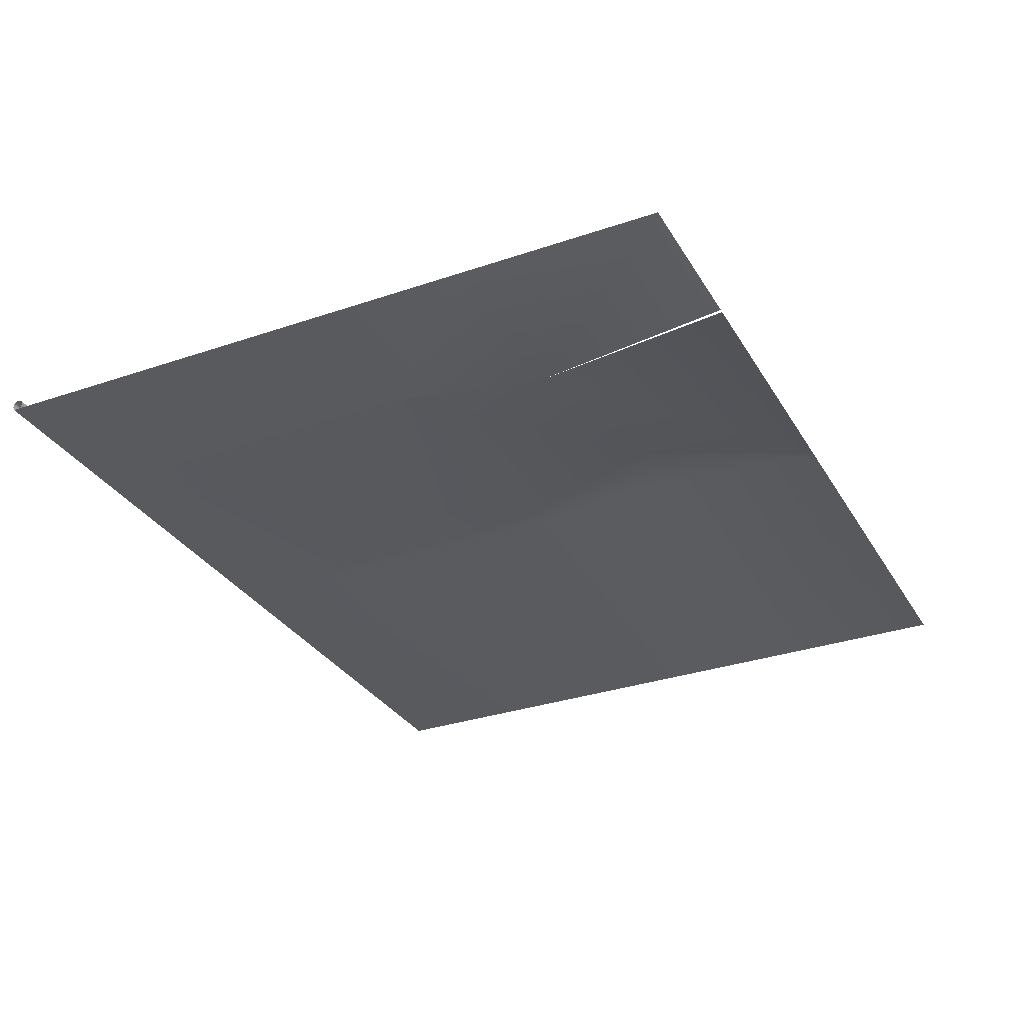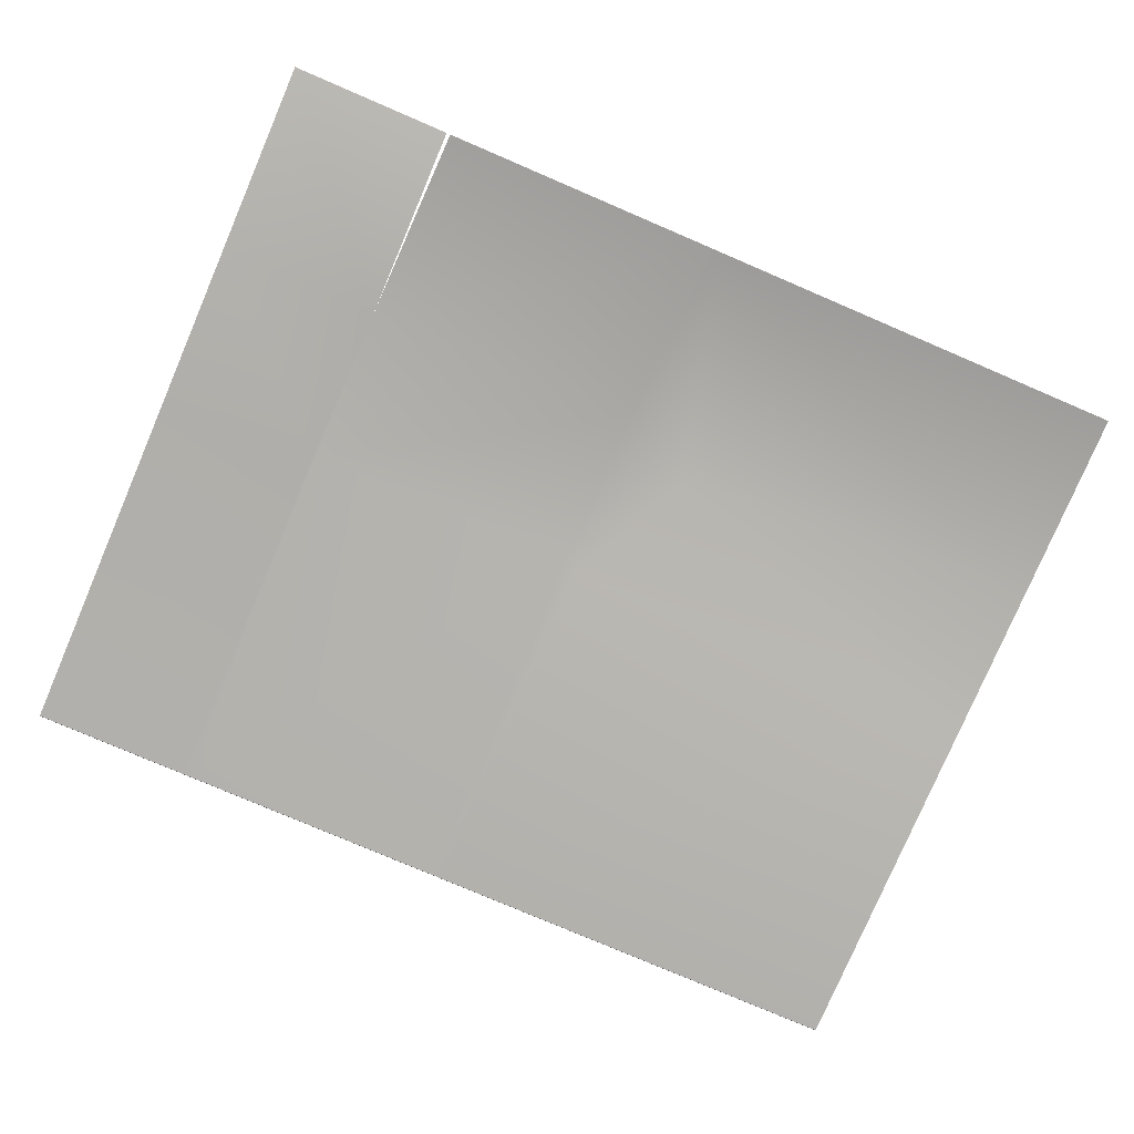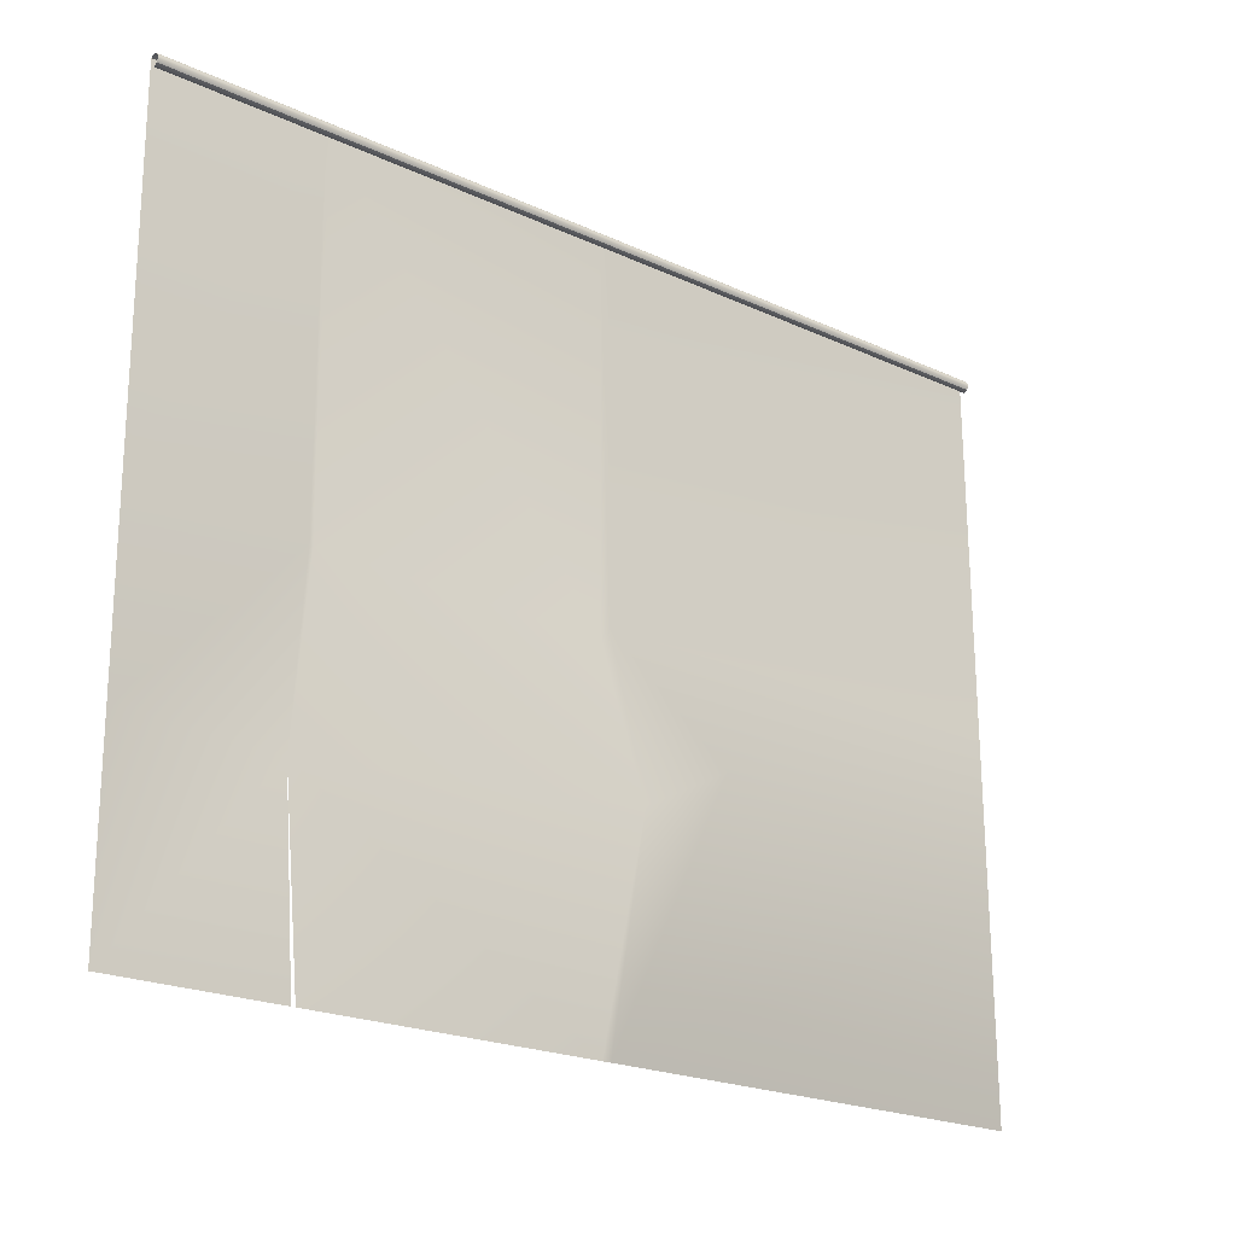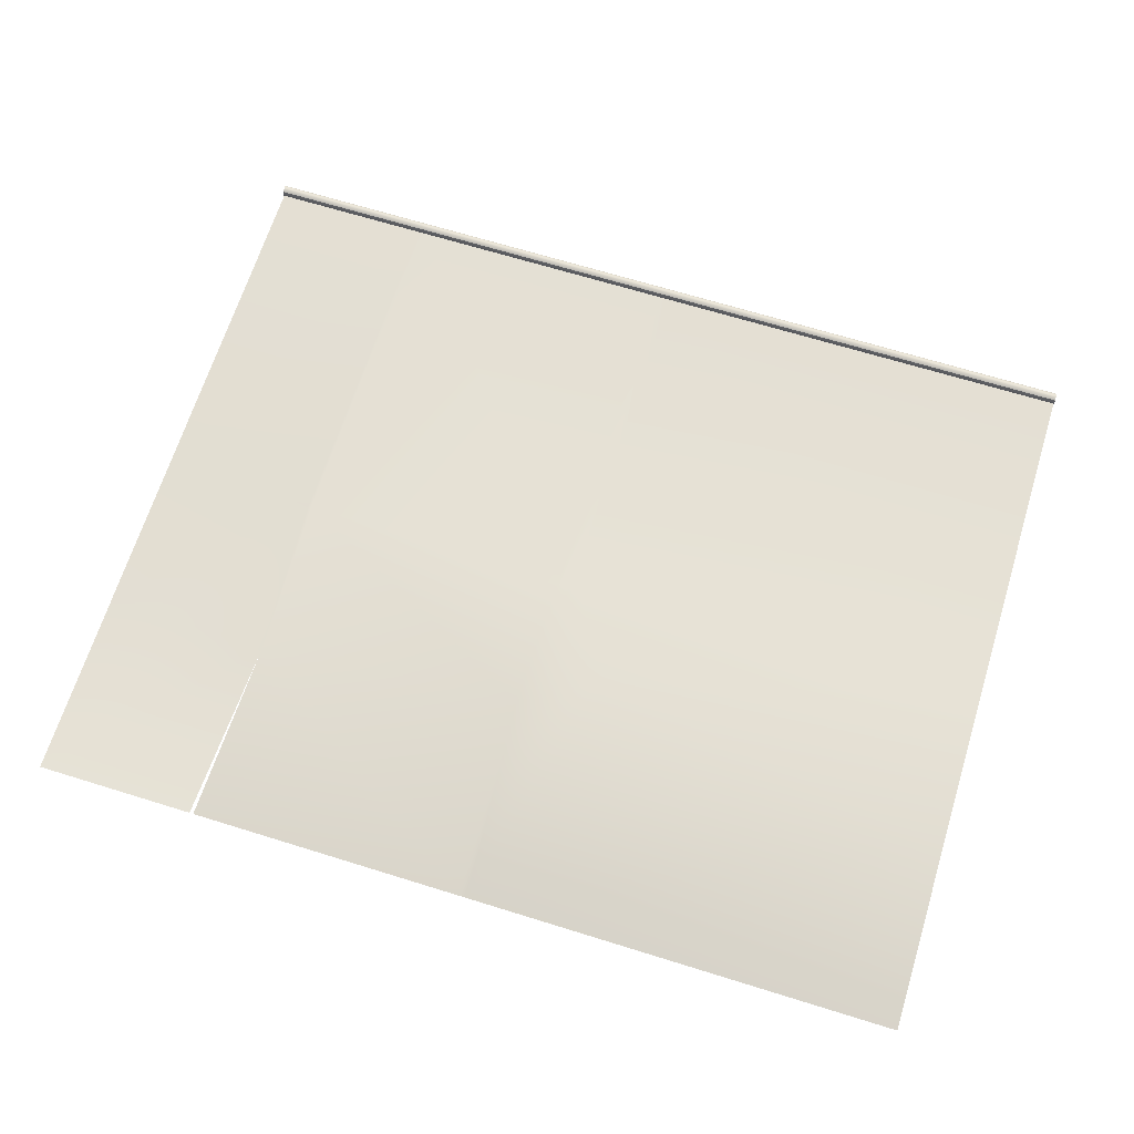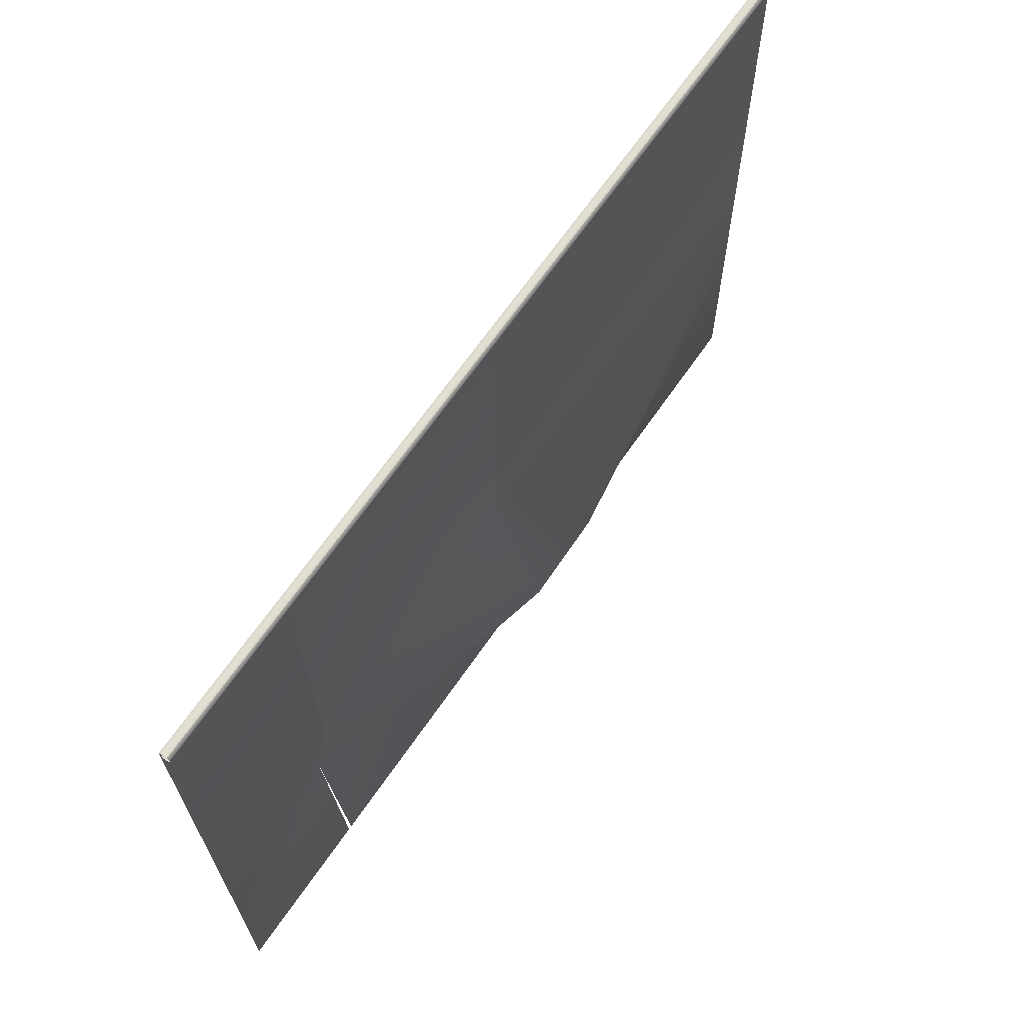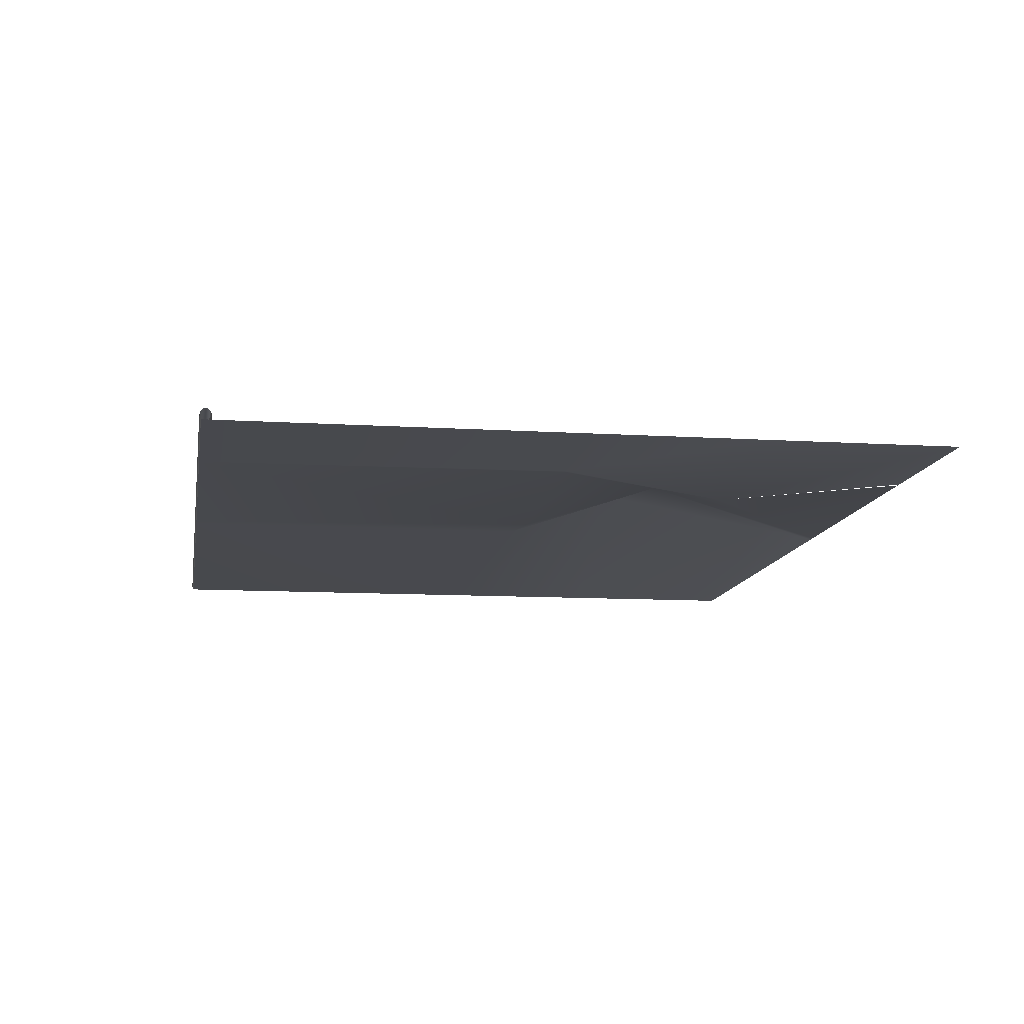
<metadata>
{"format":"obj","ext":"obj","renderer":"f3d","projection":"perspective","resolution":1024,"background":"white","views":[{"elev":-30.8,"azim":-64.3,"up":"+Z"},{"elev":-78.4,"azim":-23.2,"up":"+Z"},{"elev":-21.4,"azim":-39.5,"up":"+Y"},{"elev":67.2,"azim":17.3,"up":"+Z"},{"elev":67.2,"azim":-55.3,"up":"+Y"},{"elev":-12.3,"azim":-99.6,"up":"+Z"}]}
</metadata>
<code>
g default
v 0.09246 0.01273 -0.0305
v 7.3 0.01273 -0.0305
v 0.09246 5.826 -0.07007
v 7.3 5.826 -0.07007
v 0.09246 5.832 -0.006113
v 7.3 5.832 -0.006113
v 0.09591 5.761 0.0015
v 7.304 5.76 0.001877
v 0.09246 5.839 -0.03802
v 7.3 5.839 -0.03802
v 0.09246 5.811 0.01344
v 7.3 5.811 0.01344
v 0.09246 5.768 -0.06225
v 7.3 5.768 -0.06225
v 0.09246 5.78 0.01334
v 7.3 5.78 0.01334
v 0.09407 5.745 -0.03256
v 7.302 5.745 -0.03256
v 3.696 0.01273 -0.0305
v 3.696 5.826 -0.07007
v 3.696 5.839 -0.03802
v 3.696 5.832 -0.006113
v 3.696 5.811 0.01344
v 3.696 5.78 0.01334
v 3.7 5.76 0.001688
v 3.698 5.745 -0.03256
v 3.696 5.768 -0.06225
v 0.09246 2.919 -0.05028
v 3.655 2.793 -0.003151
v 7.3 2.919 -0.05028
v 3.768 0.01273 -0.0305
v 3.768 2.919 -0.05028
v 3.768 5.826 -0.07007
v 3.768 5.839 -0.03802
v 3.768 5.832 -0.006113
v 3.768 5.811 0.01344
v 3.768 5.78 0.01334
v 3.771 5.76 0.001692
v 3.77 5.745 -0.03256
v 3.768 5.768 -0.06225
v 0.09246 1.566 -0.04108
v 3.696 1.566 0.4022
v 4.338 1.909 0.4614
v 7.3 1.566 -0.04108
v 1.401 0.01273 -0.0305
v 1.416 1.566 -0.2181
v 1.385 2.873 -0.03318
v 1.401 5.826 -0.07007
v 1.401 5.839 -0.03802
v 1.401 5.832 -0.006113
v 1.401 5.811 0.01344
v 1.401 5.78 0.01334
v 1.404 5.76 0.001568
v 1.402 5.745 -0.03256
v 1.401 5.768 -0.06225
v 1.431 0.01273 -0.0305
v 1.416 2.872 -0.03277
v 1.431 5.826 -0.07007
v 1.431 5.839 -0.03802
v 1.431 5.832 -0.006113
v 1.431 5.811 0.01344
v 1.431 5.78 0.01334
v 1.435 5.76 0.00157
v 1.433 5.745 -0.03256
v 1.431 5.768 -0.06225
g Wire1
f 28 47 48 3
f 9 49 50 5
f 15 52 53 7
f 3 48 49 9
f 5 50 51 11
f 17 54 55 13
f 11 51 52 15
f 7 53 54 17
f 20 29 32 33
f 21 20 33 34
f 22 21 34 35
f 23 22 35 36
f 24 23 36 37
f 25 24 37 38
f 26 25 38 39
f 27 26 39 40
f 41 46 47 28
f 42 43 32 29
f 30 32 43 44
f 33 32 30 4
f 34 33 4 10
f 35 34 10 6
f 36 35 6 12
f 37 36 12 16
f 38 37 16 8
f 39 38 8 18
f 40 39 18 14
f 1 45 46 41
f 31 43 42 19
f 44 43 31 2
f 47 46 57
f 48 47 57 58
f 49 48 58 59
f 50 49 59 60
f 51 50 60 61
f 52 51 61 62
f 53 52 62 63
f 54 53 63 64
f 55 54 64 65
f 46 56 19 42
f 57 46 42 29
f 58 57 29 20
f 59 58 20 21
f 60 59 21 22
f 61 60 22 23
f 62 61 23 24
f 63 62 24 25
f 64 63 25 26
f 65 64 26 27

</code>
